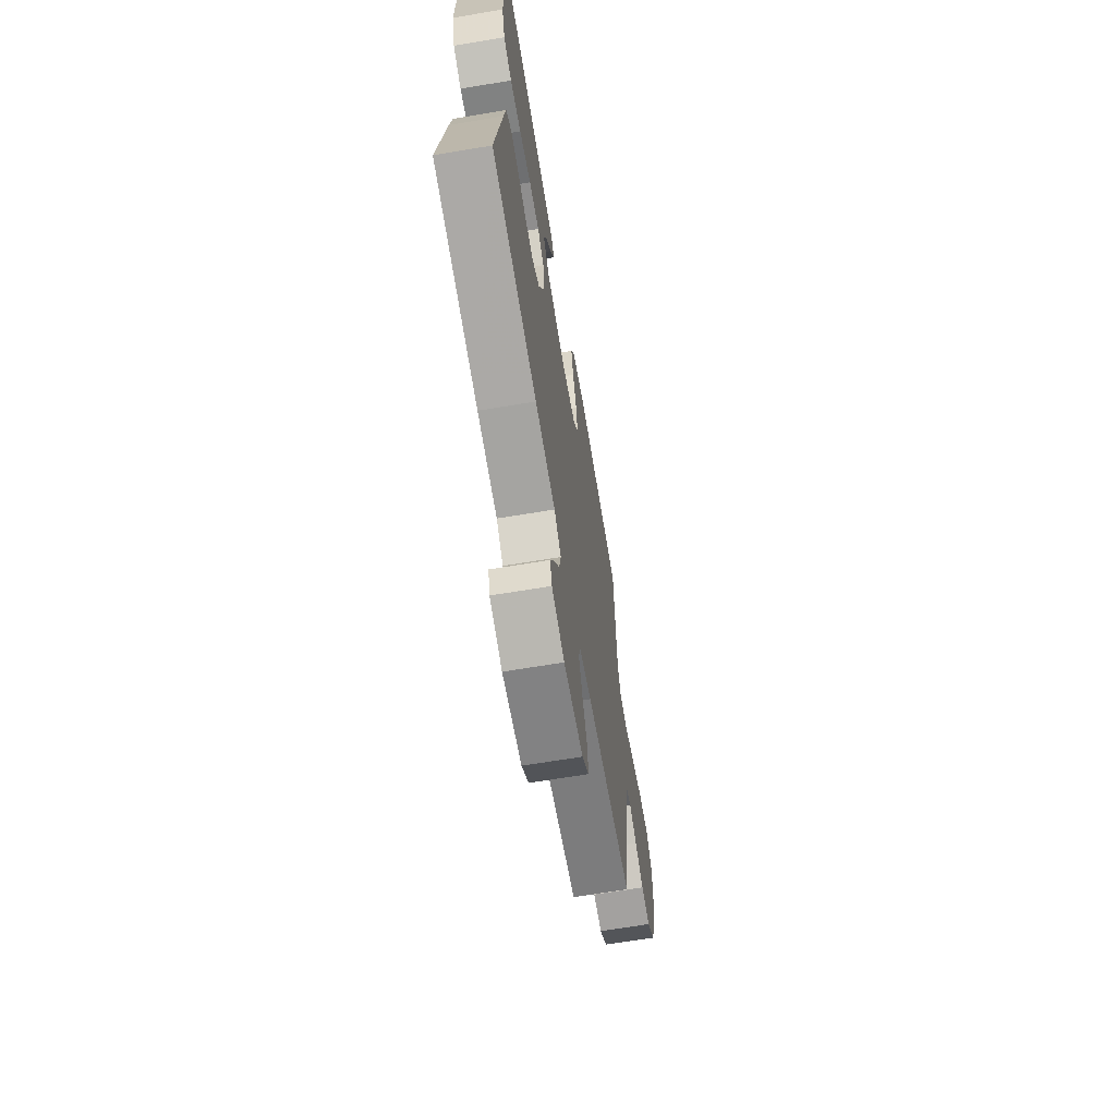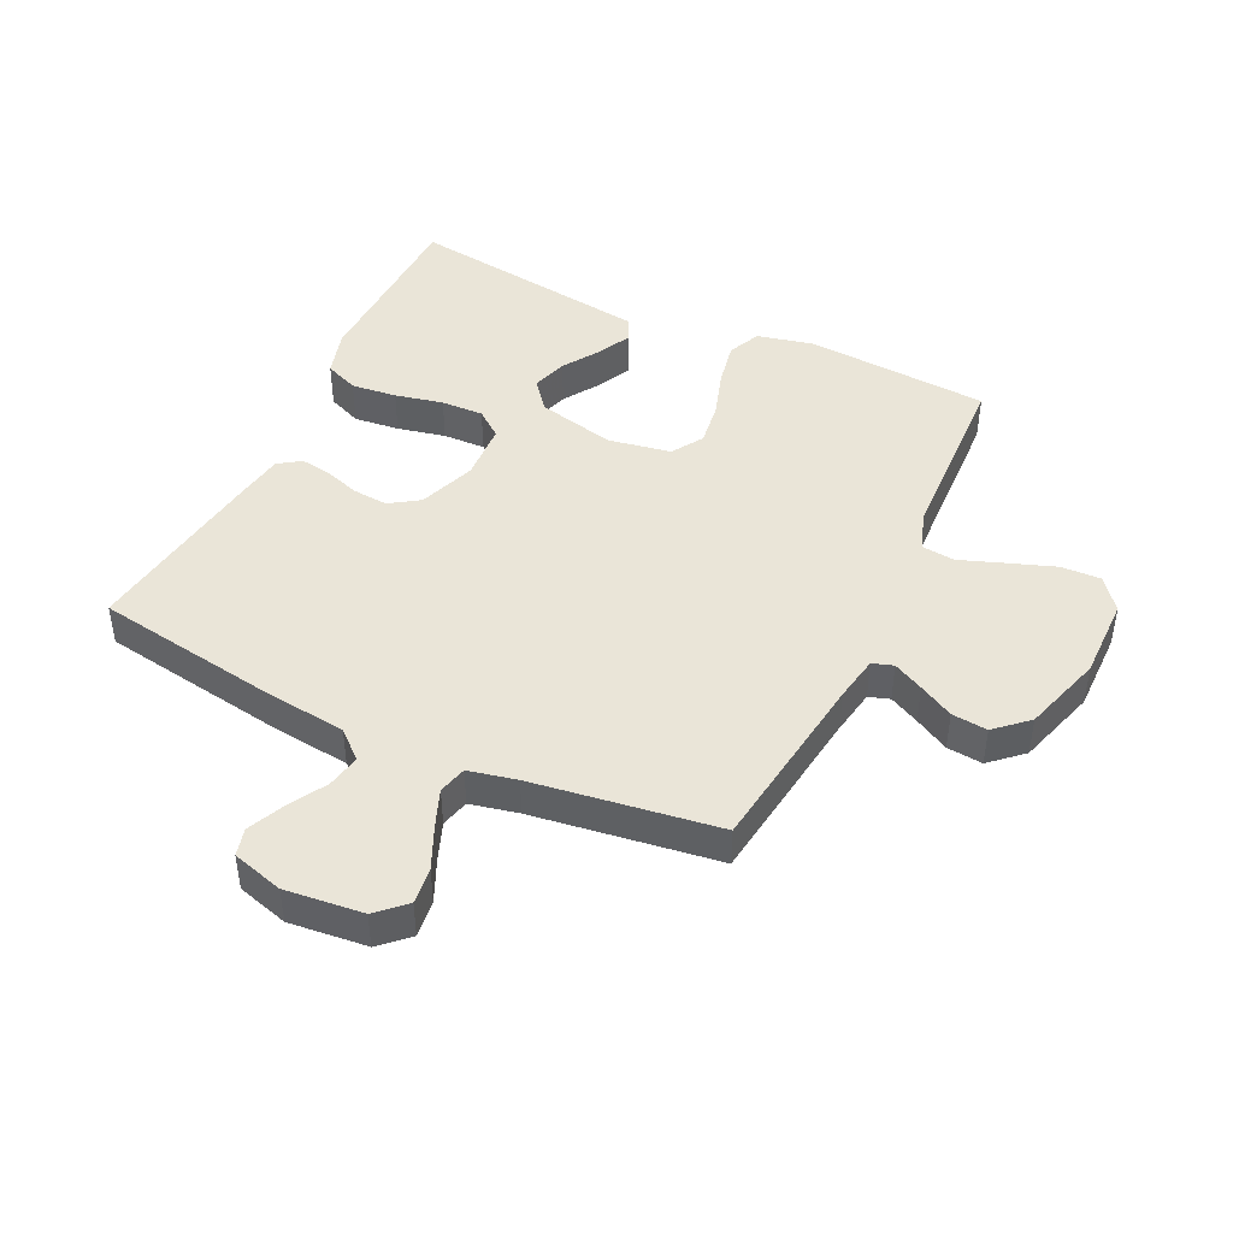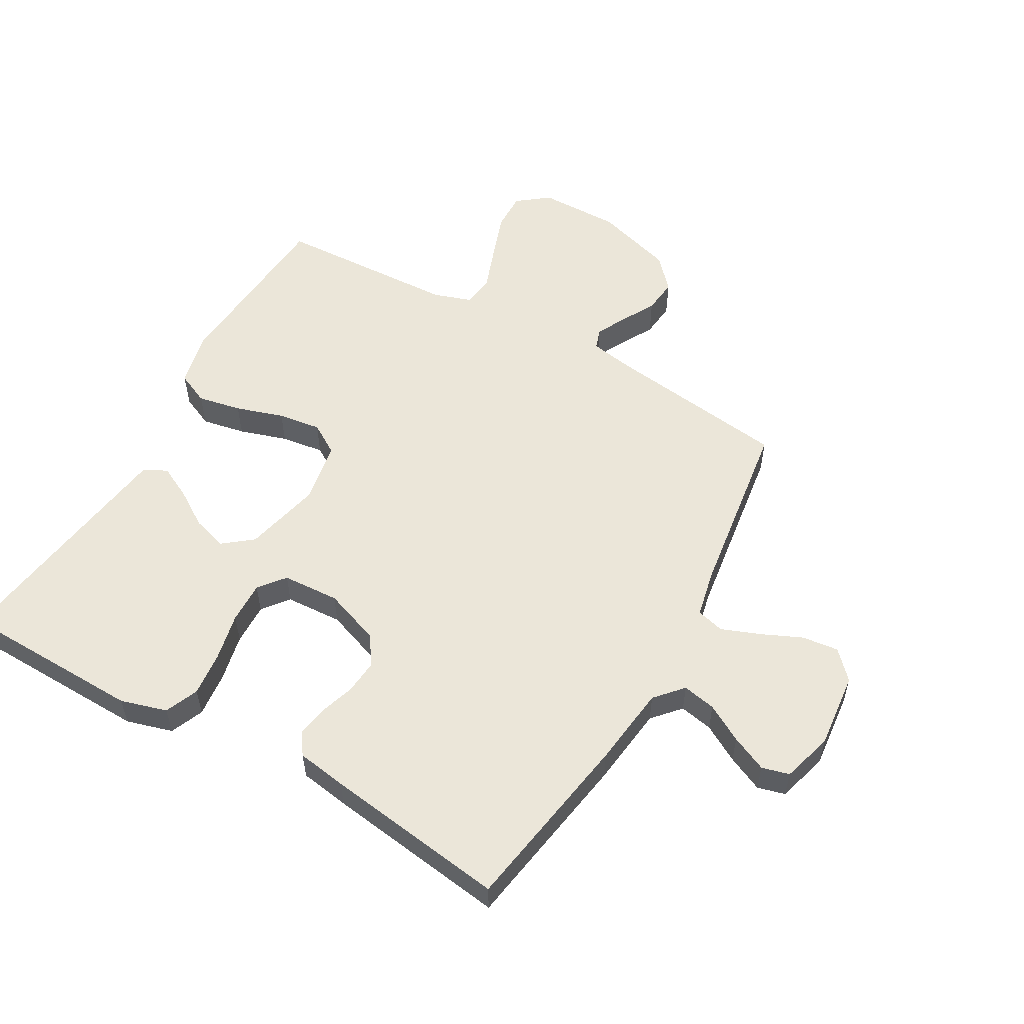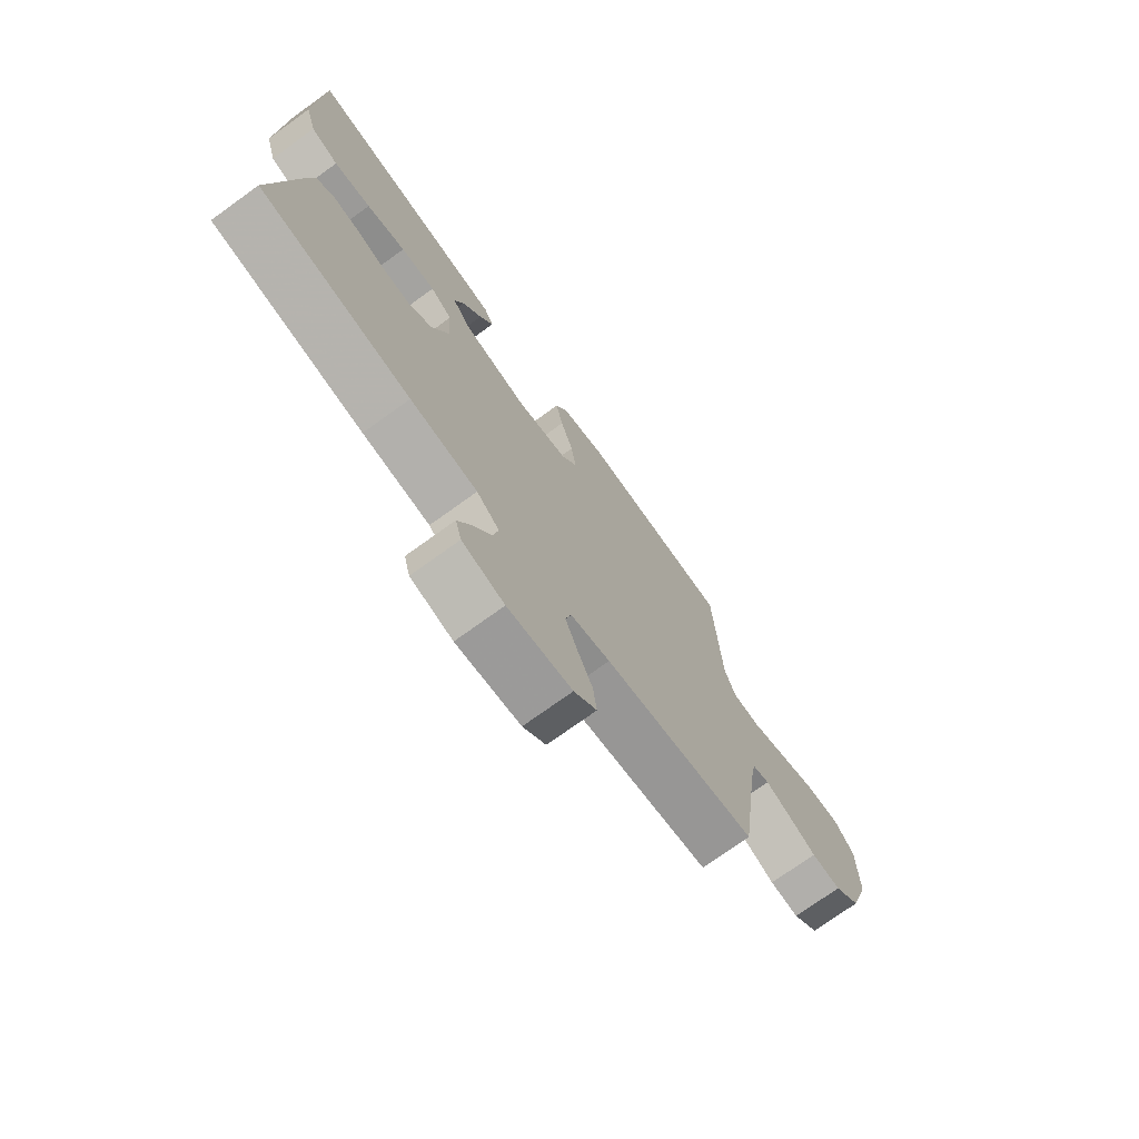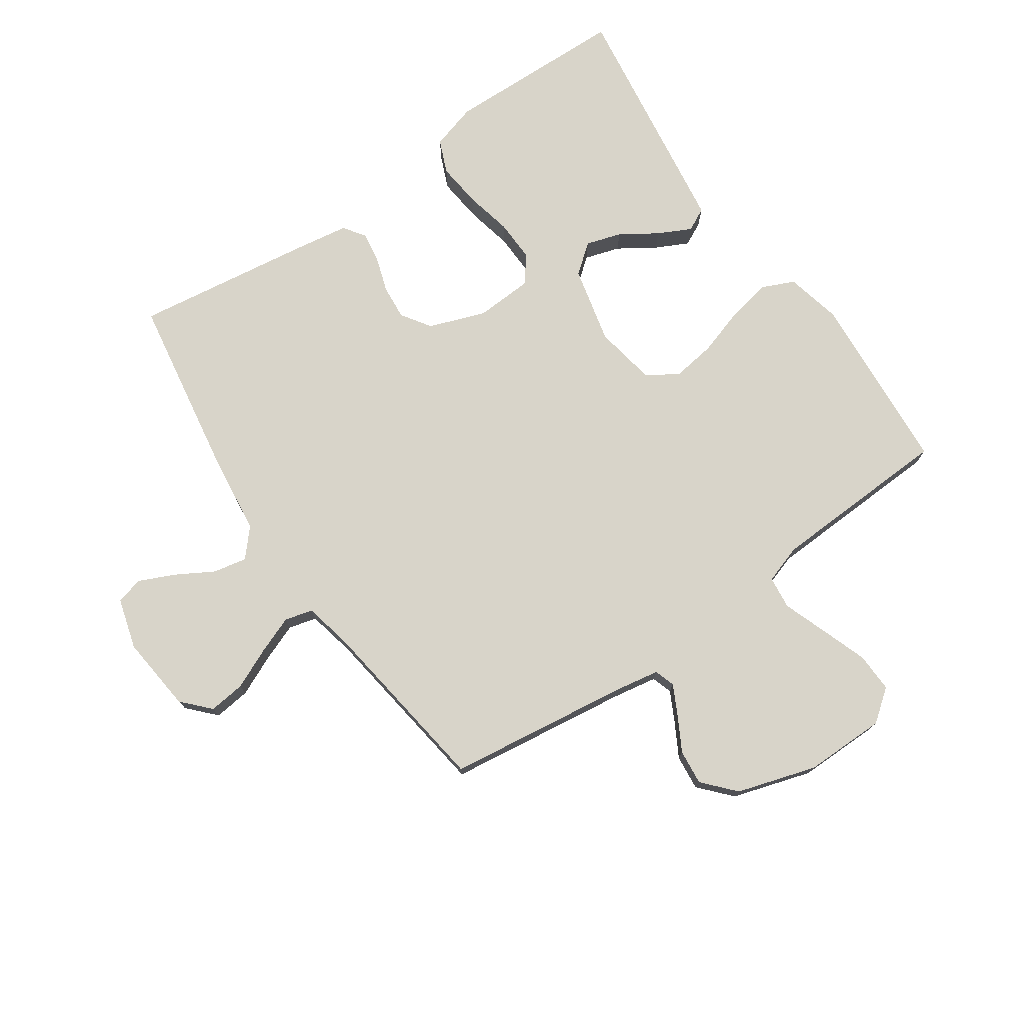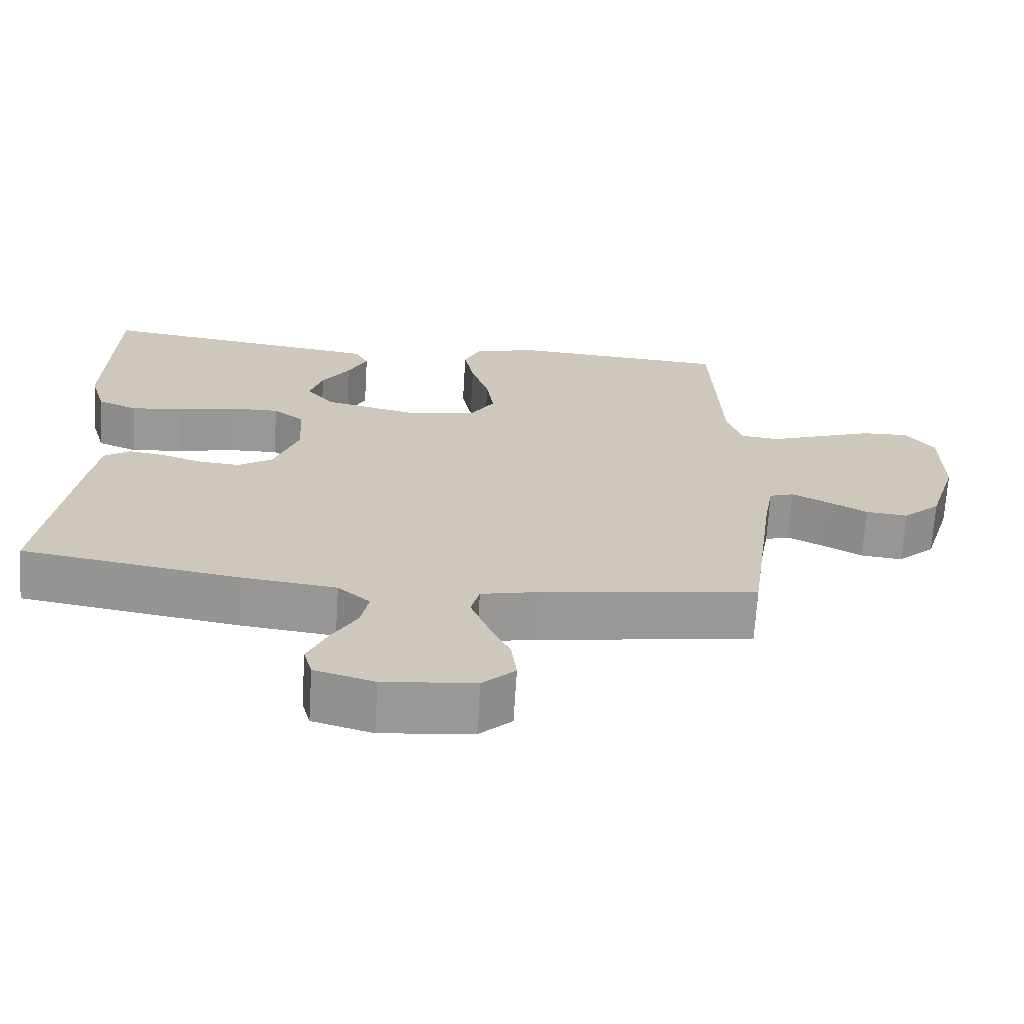
<metadata>
{"format":"obj","ext":"obj","renderer":"f3d","projection":"perspective","resolution":1024,"background":"white","views":[{"elev":-66.6,"azim":99.5,"up":"+Z"},{"elev":44.6,"azim":-154.6,"up":"+Y"},{"elev":55.1,"azim":119.6,"up":"+Y"},{"elev":-74.0,"azim":125.8,"up":"+Z"},{"elev":75.4,"azim":-124.6,"up":"+Y"},{"elev":-68.6,"azim":176.5,"up":"+Z"}]}
</metadata>
<code>
v 0.5 0.07 -0.5
v 0.2 0.07 -0.549
v 0.067 0.07 -0.565
v 0.022 0.07 -0.605
v 0.033 0.07 -0.66
v 0.068 0.07 -0.721
v 0.095 0.07 -0.78
v 0.083 0.07 -0.825
v 0 0.07 -0.849
v -0.126 0.07 -0.836
v -0.171 0.07 -0.794
v -0.164 0.07 -0.734
v -0.134 0.07 -0.667
v -0.11 0.07 -0.605
v -0.122 0.07 -0.559
v -0.2 0.07 -0.542
v -0.5 0.07 -0.5
v -0.54 0.07 -0.2
v -0.553 0.07 -0.126
v -0.587 0.07 -0.115
v -0.636 0.07 -0.14
v -0.692 0.07 -0.171
v -0.75 0.07 -0.177
v -0.802 0.07 -0.13
v -0.842 0.07 0
v -0.841 0.07 0.134
v -0.801 0.07 0.186
v -0.736 0.07 0.184
v -0.66 0.07 0.157
v -0.588 0.07 0.131
v -0.534 0.07 0.137
v -0.513 0.07 0.2
v -0.5 0.07 0.5
v -0.2 0.07 0.521
v -0.109 0.07 0.5
v -0.085 0.07 0.447
v -0.099 0.07 0.375
v -0.124 0.07 0.296
v -0.134 0.07 0.225
v -0.102 0.07 0.174
v 0 0.07 0.156
v 0.127 0.07 0.186
v 0.165 0.07 0.234
v 0.147 0.07 0.292
v 0.108 0.07 0.352
v 0.081 0.07 0.406
v 0.1 0.07 0.444
v 0.2 0.07 0.458
v 0.5 0.07 0.5
v 0.508 0.07 0.2
v 0.486 0.07 0.124
v 0.431 0.07 0.101
v 0.357 0.07 0.109
v 0.279 0.07 0.126
v 0.21 0.07 0.128
v 0.167 0.07 0.094
v 0.162 0.07 0
v 0.196 0.07 -0.093
v 0.244 0.07 -0.125
v 0.301 0.07 -0.12
v 0.359 0.07 -0.101
v 0.409 0.07 -0.093
v 0.445 0.07 -0.118
v 0.458 0.07 -0.2
v 0.5 0 -0.5
v 0.2 0 -0.549
v 0.067 0 -0.565
v 0.022 0 -0.605
v 0.033 0 -0.66
v 0.068 0 -0.721
v 0.095 0 -0.78
v 0.083 0 -0.825
v 0 0 -0.849
v -0.126 0 -0.836
v -0.171 0 -0.794
v -0.164 0 -0.734
v -0.134 0 -0.667
v -0.11 0 -0.605
v -0.122 0 -0.559
v -0.2 0 -0.542
v -0.5 0 -0.5
v -0.54 0 -0.2
v -0.553 0 -0.126
v -0.587 0 -0.115
v -0.636 0 -0.14
v -0.692 0 -0.171
v -0.75 0 -0.177
v -0.802 0 -0.13
v -0.842 0 0
v -0.841 0 0.134
v -0.801 0 0.186
v -0.736 0 0.184
v -0.66 0 0.157
v -0.588 0 0.131
v -0.534 0 0.137
v -0.513 0 0.2
v -0.5 0 0.5
v -0.2 0 0.521
v -0.109 0 0.5
v -0.085 0 0.447
v -0.099 0 0.375
v -0.124 0 0.296
v -0.134 0 0.225
v -0.102 0 0.174
v 0 0 0.156
v 0.127 0 0.186
v 0.165 0 0.234
v 0.147 0 0.292
v 0.108 0 0.352
v 0.081 0 0.406
v 0.1 0 0.444
v 0.2 0 0.458
v 0.5 0 0.5
v 0.508 0 0.2
v 0.486 0 0.124
v 0.431 0 0.101
v 0.357 0 0.109
v 0.279 0 0.126
v 0.21 0 0.128
v 0.167 0 0.094
v 0.162 0 0
v 0.196 0 -0.093
v 0.244 0 -0.125
v 0.301 0 -0.12
v 0.359 0 -0.101
v 0.409 0 -0.093
v 0.445 0 -0.118
v 0.458 0 -0.2
f 1 2 3
f 64 1 3
f 63 64 3
f 62 63 3
f 61 62 3
f 60 61 3
f 59 60 3 4
f 58 59 4
f 57 58 4
f 56 57 4
f 52 53 54
f 51 52 54
f 50 51 54
f 49 50 54
f 48 49 54
f 47 48 54
f 46 47 54
f 45 46 54
f 44 45 54
f 43 44 54 55
f 42 43 55 56
f 36 37 38
f 35 36 38
f 34 35 38
f 33 34 38
f 32 33 38
f 31 32 38 39
f 28 29 30
f 27 28 30
f 26 27 30
f 25 26 30
f 24 25 30
f 23 24 30
f 22 23 30
f 21 22 30
f 20 21 30 31
f 31 39 40
f 20 31 40
f 19 20 40
f 16 17 18
f 19 40 41
f 18 19 41
f 16 18 41
f 15 16 41
f 11 12 13
f 10 11 13
f 9 10 13
f 8 9 13
f 7 8 13
f 6 7 13
f 5 6 13
f 4 5 13 14
f 41 42 56
f 15 41 56
f 14 15 56
f 4 14 56
f 67 66 65
f 67 65 128
f 67 128 127
f 67 127 126
f 67 126 125
f 67 125 124
f 68 67 124 123
f 68 123 122
f 68 122 121
f 68 121 120
f 118 117 116
f 118 116 115
f 118 115 114
f 118 114 113
f 118 113 112
f 118 112 111
f 118 111 110
f 118 110 109
f 118 109 108
f 119 118 108 107
f 120 119 107 106
f 102 101 100
f 102 100 99
f 102 99 98
f 102 98 97
f 102 97 96
f 103 102 96 95
f 94 93 92
f 94 92 91
f 94 91 90
f 94 90 89
f 94 89 88
f 94 88 87
f 94 87 86
f 94 86 85
f 95 94 85 84
f 104 103 95
f 104 95 84
f 104 84 83
f 82 81 80
f 105 104 83
f 105 83 82
f 105 82 80
f 105 80 79
f 77 76 75
f 77 75 74
f 77 74 73
f 77 73 72
f 77 72 71
f 77 71 70
f 77 70 69
f 78 77 69 68
f 120 106 105
f 120 105 79
f 120 79 78
f 120 78 68
f 1 65 66 2
f 2 66 67 3
f 3 67 68 4
f 4 68 69 5
f 5 69 70 6
f 6 70 71 7
f 7 71 72 8
f 8 72 73 9
f 9 73 74 10
f 10 74 75 11
f 11 75 76 12
f 12 76 77 13
f 13 77 78 14
f 14 78 79 15
f 15 79 80 16
f 16 80 81 17
f 17 81 82 18
f 18 82 83 19
f 19 83 84 20
f 20 84 85 21
f 21 85 86 22
f 22 86 87 23
f 23 87 88 24
f 24 88 89 25
f 25 89 90 26
f 26 90 91 27
f 27 91 92 28
f 28 92 93 29
f 29 93 94 30
f 30 94 95 31
f 31 95 96 32
f 32 96 97 33
f 33 97 98 34
f 34 98 99 35
f 35 99 100 36
f 36 100 101 37
f 37 101 102 38
f 38 102 103 39
f 39 103 104 40
f 40 104 105 41
f 41 105 106 42
f 42 106 107 43
f 43 107 108 44
f 44 108 109 45
f 45 109 110 46
f 46 110 111 47
f 47 111 112 48
f 48 112 113 49
f 49 113 114 50
f 50 114 115 51
f 51 115 116 52
f 52 116 117 53
f 53 117 118 54
f 54 118 119 55
f 55 119 120 56
f 56 120 121 57
f 57 121 122 58
f 58 122 123 59
f 59 123 124 60
f 60 124 125 61
f 61 125 126 62
f 62 126 127 63
f 63 127 128 64
f 64 128 65 1

</code>
